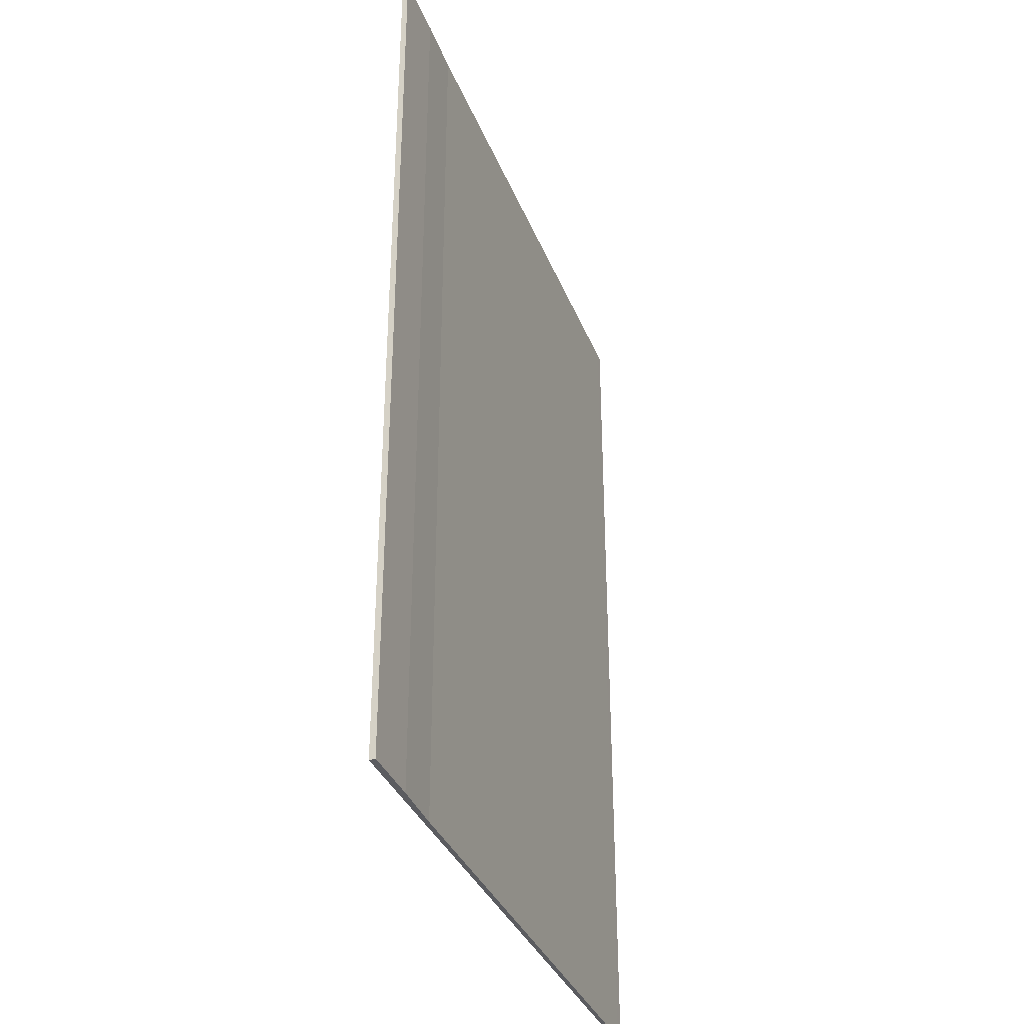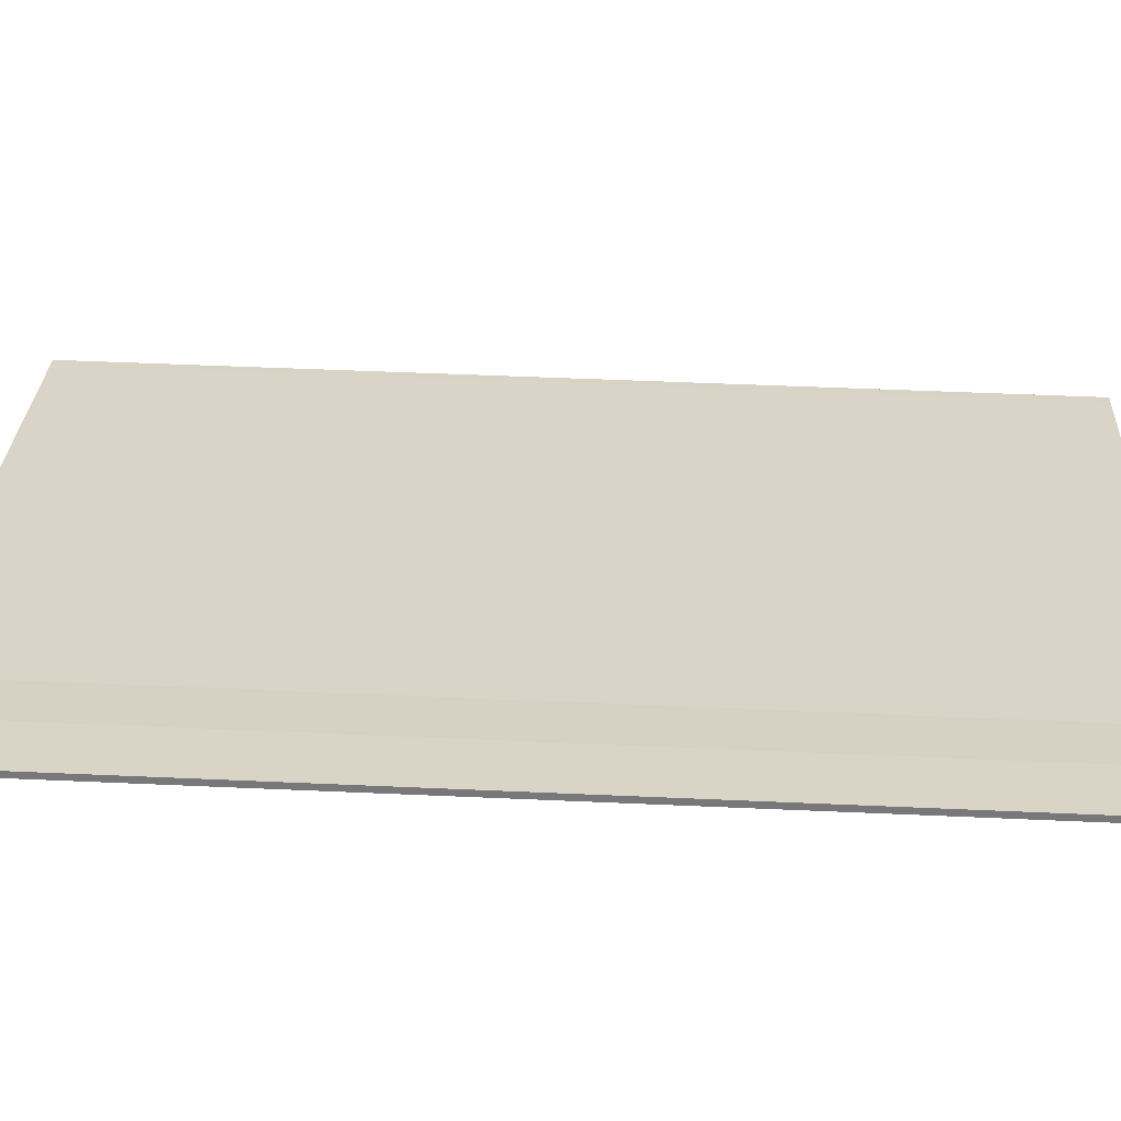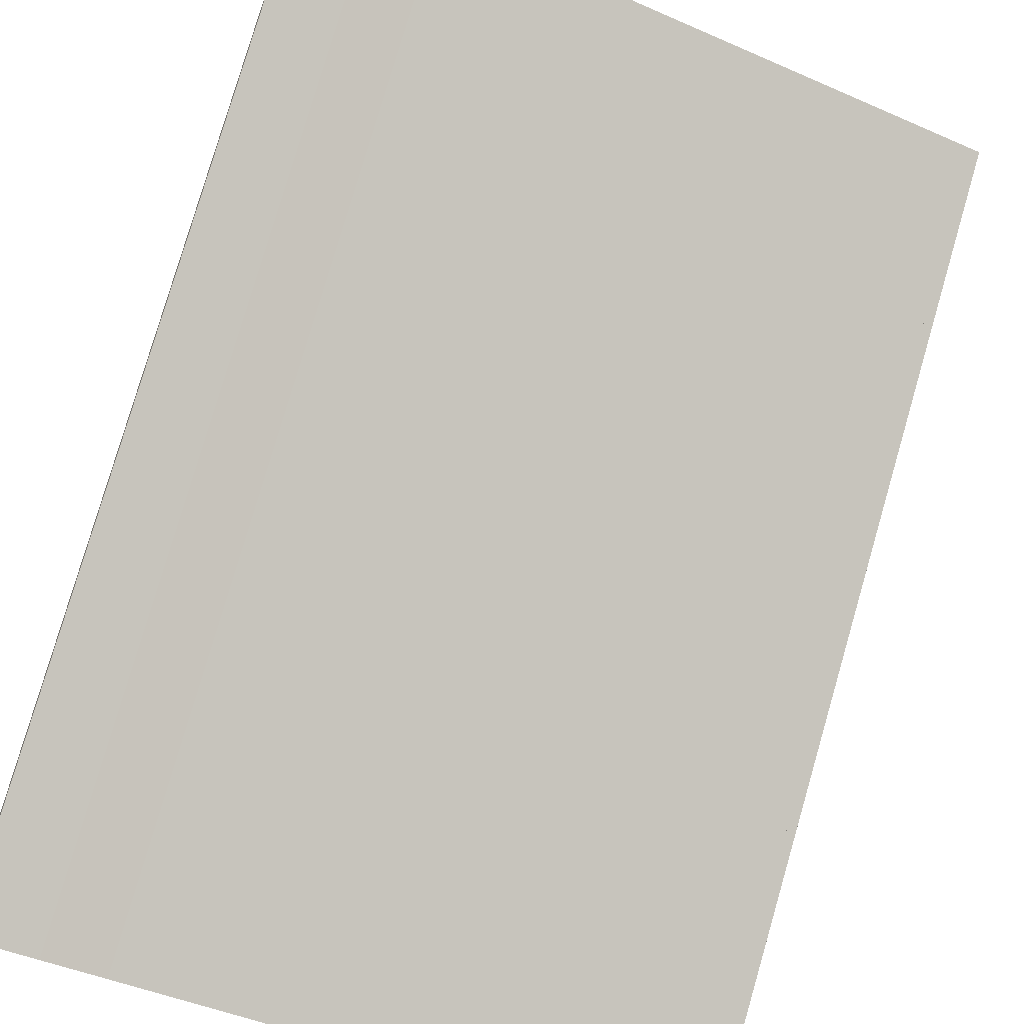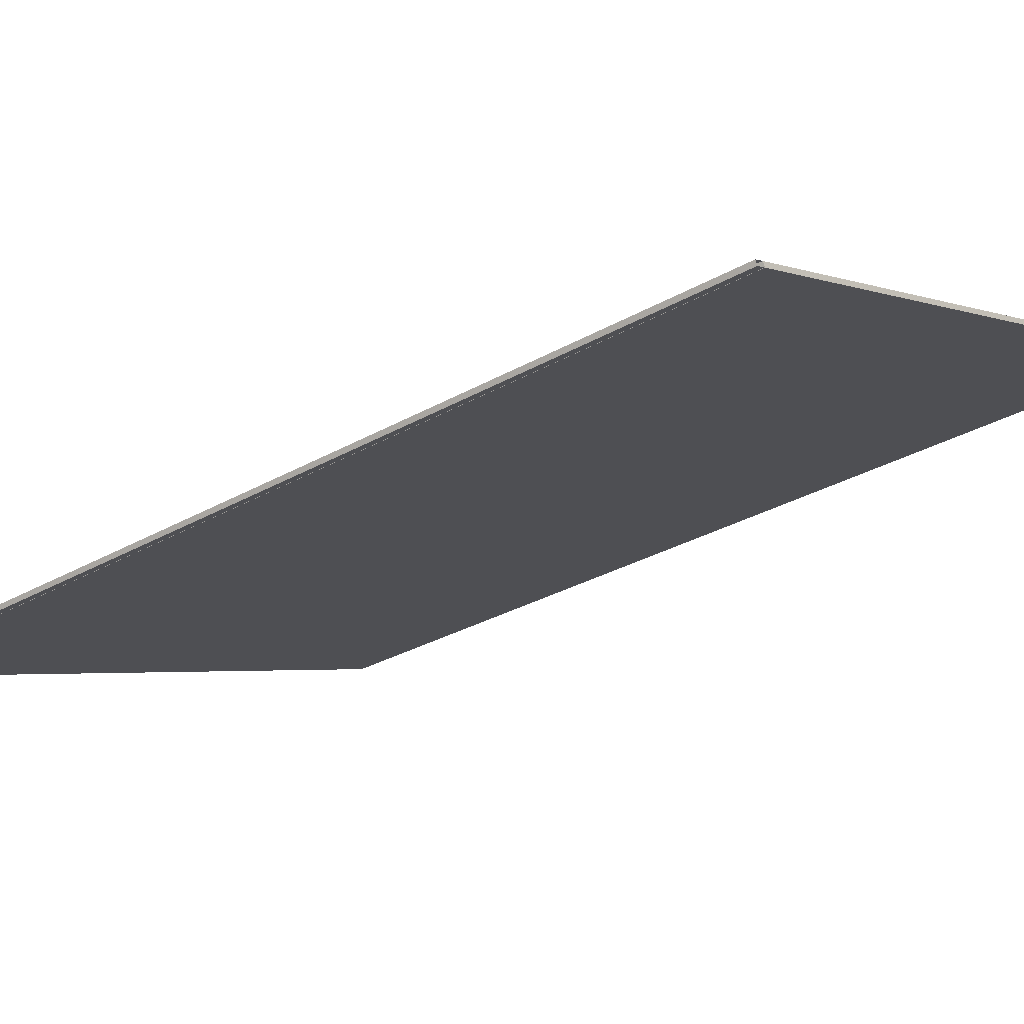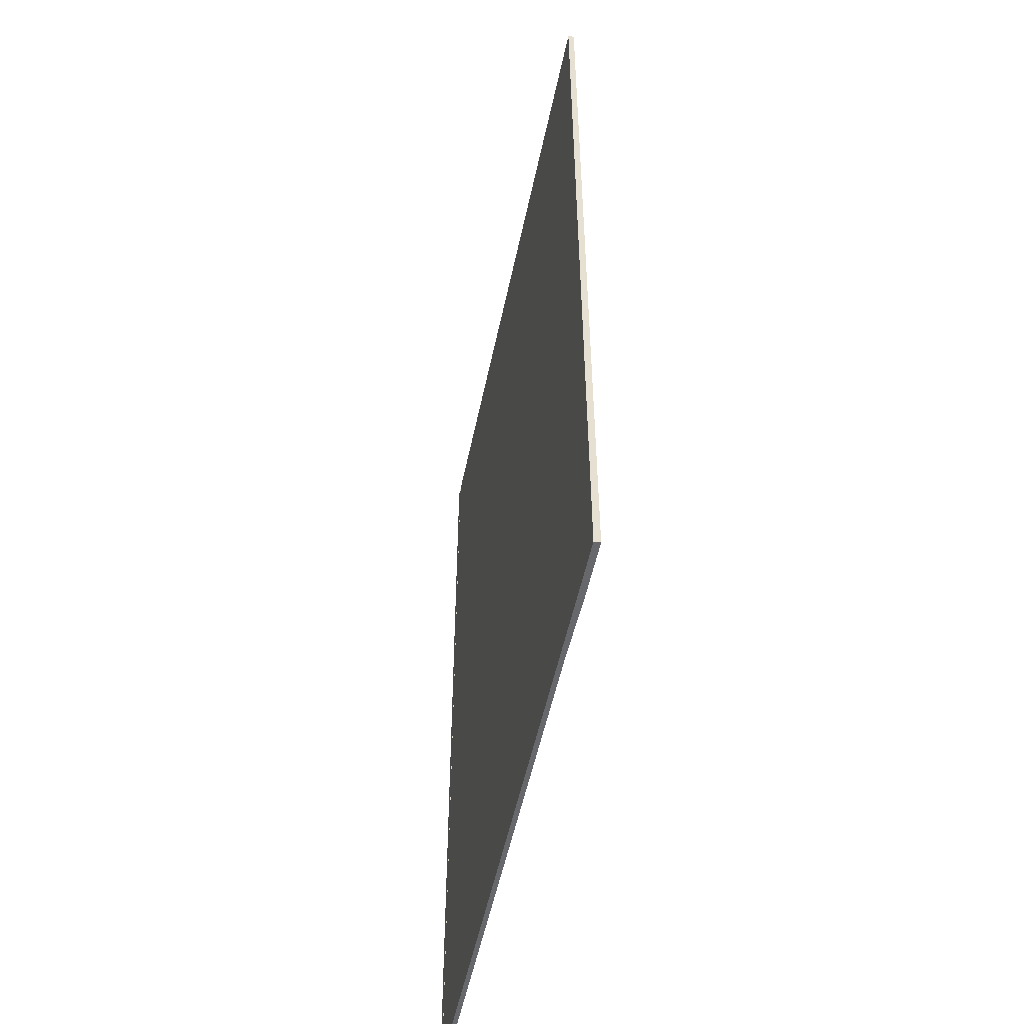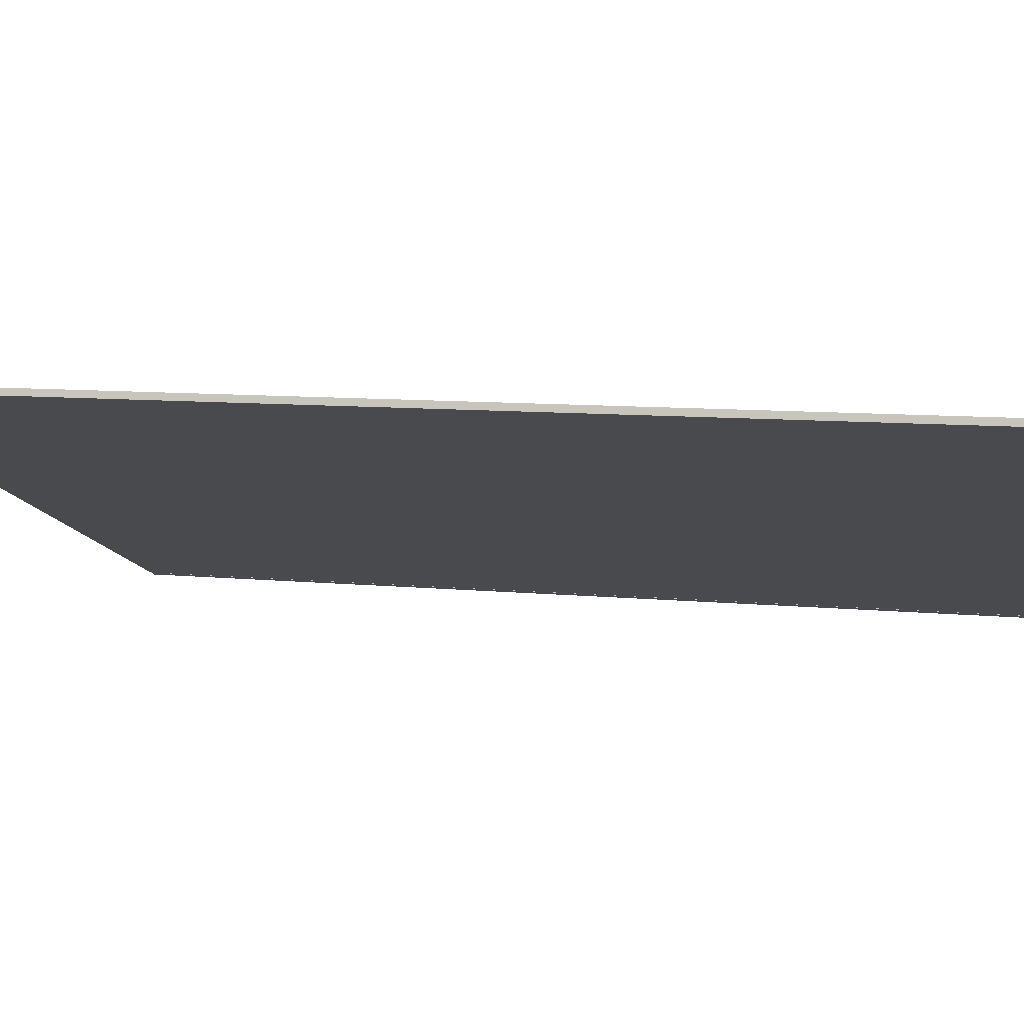
<metadata>
{"format":"obj","ext":"obj","renderer":"f3d","projection":"perspective","resolution":1024,"background":"white","views":[{"elev":-34.8,"azim":-48.4,"up":"+Y"},{"elev":50.0,"azim":-87.2,"up":"+Z"},{"elev":79.7,"azim":16.2,"up":"+Z"},{"elev":-30.2,"azim":129.7,"up":"+Z"},{"elev":-52.3,"azim":-79.8,"up":"+Y"},{"elev":8.5,"azim":-74.4,"up":"+Z"}]}
</metadata>
<code>
v  12.36 18.68 -4.944
v  2.294 18.68 -0.816
v  12.4 18.68 -4.86
v  0 18.68 1.144e-15
v  1.237 18.68 -0.363
v  0.038 18.68 0.118
v  12.36 3.027e-16 -4.944
v  0 0 0
v  0.038 -7.225e-18 0.118
v  1.237 2.223e-17 -0.363
v  2.294 4.997e-17 -0.816
v  12.4 2.976e-16 -4.86
v  12.37 3.03e-16 -4.948
v  12.37 18.68 -4.948
v  12.57 18.68 -4.93
v  12.57 3.019e-16 -4.93
v  12.54 18.68 -5.017
v  12.54 3.072e-16 -5.017
g defaultobject
f 1 2 3
f 2 1 4
f 2 4 5
f 5 4 6
f 7 4 1
f 4 7 8
f 8 6 4
f 6 8 9
f 9 5 6
f 5 9 10
f 11 5 10
f 12 3 2
f 11 2 5
f 12 2 11
f 12 1 3
f 1 12 7
f 8 10 9
f 10 8 11
f 11 8 7
f 11 7 12
f 13 3 14
f 3 13 12
f 12 15 3
f 15 12 16
f 16 17 15
f 17 16 18
f 18 14 17
f 14 18 13

</code>
